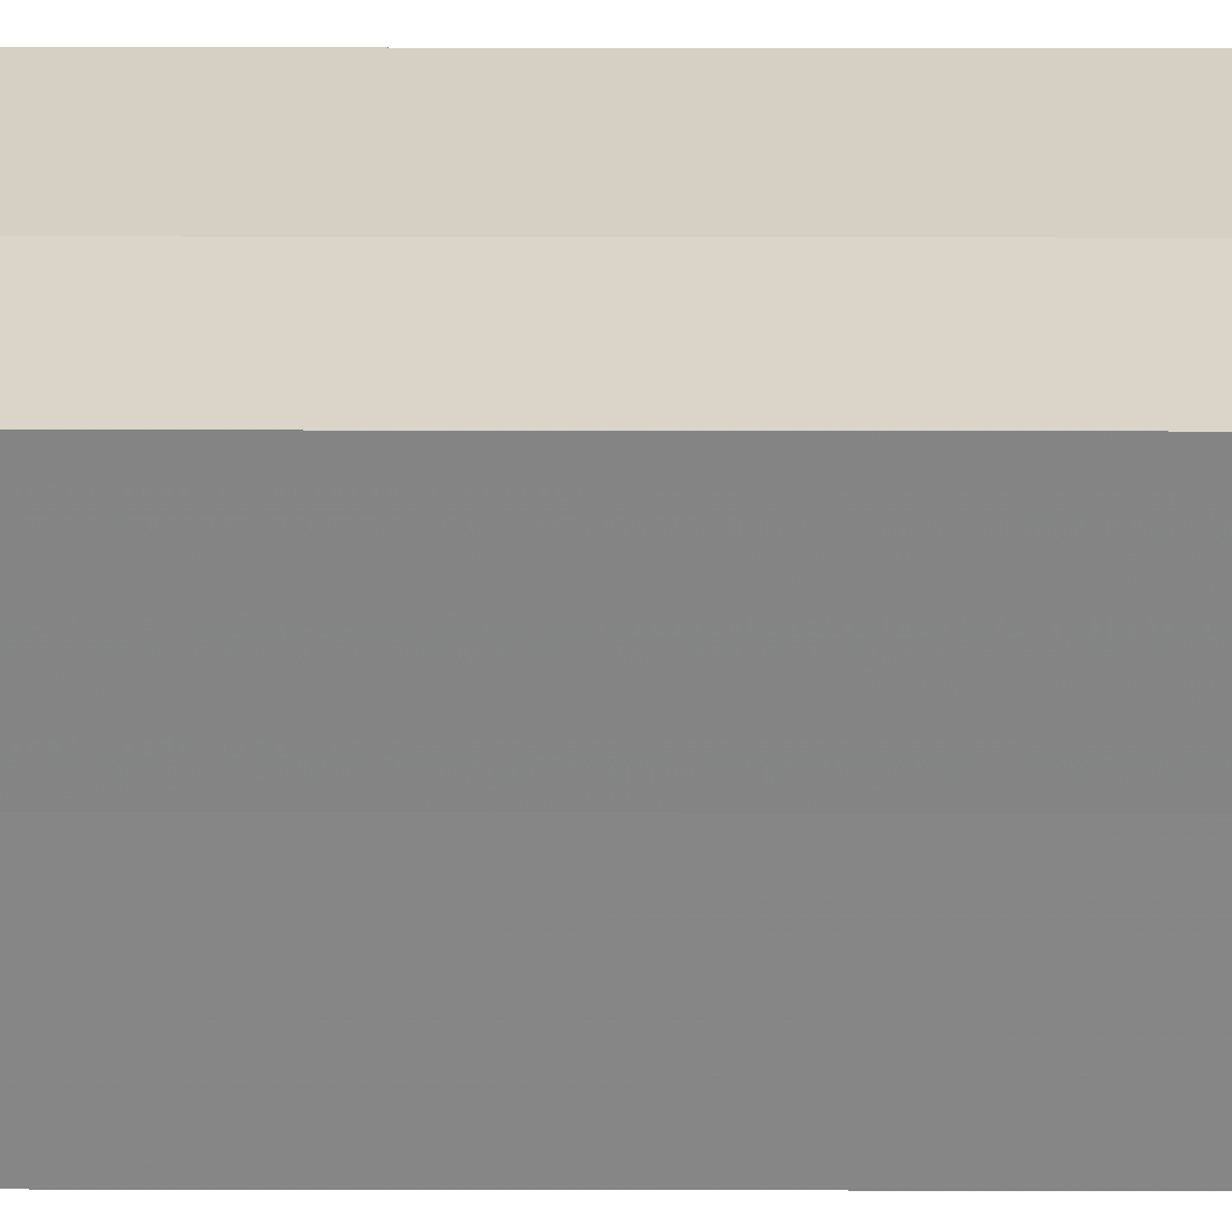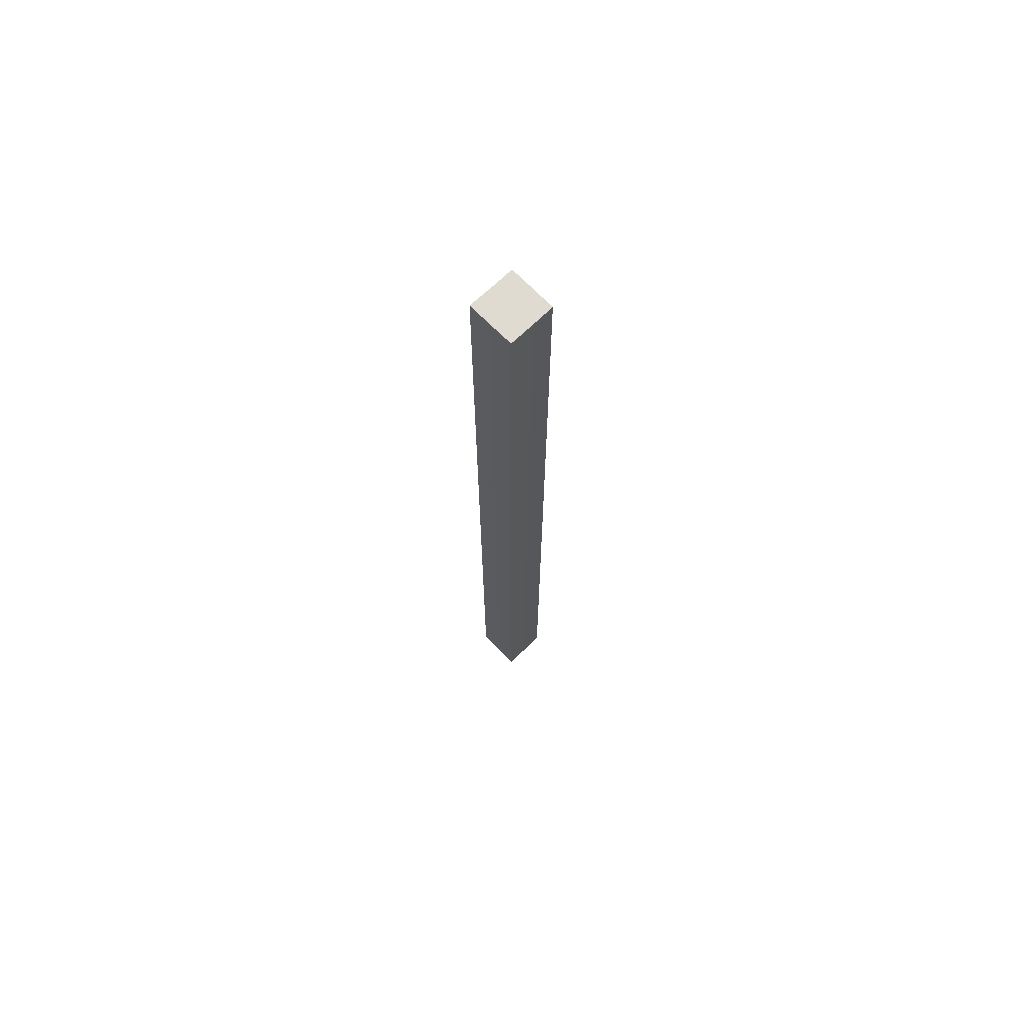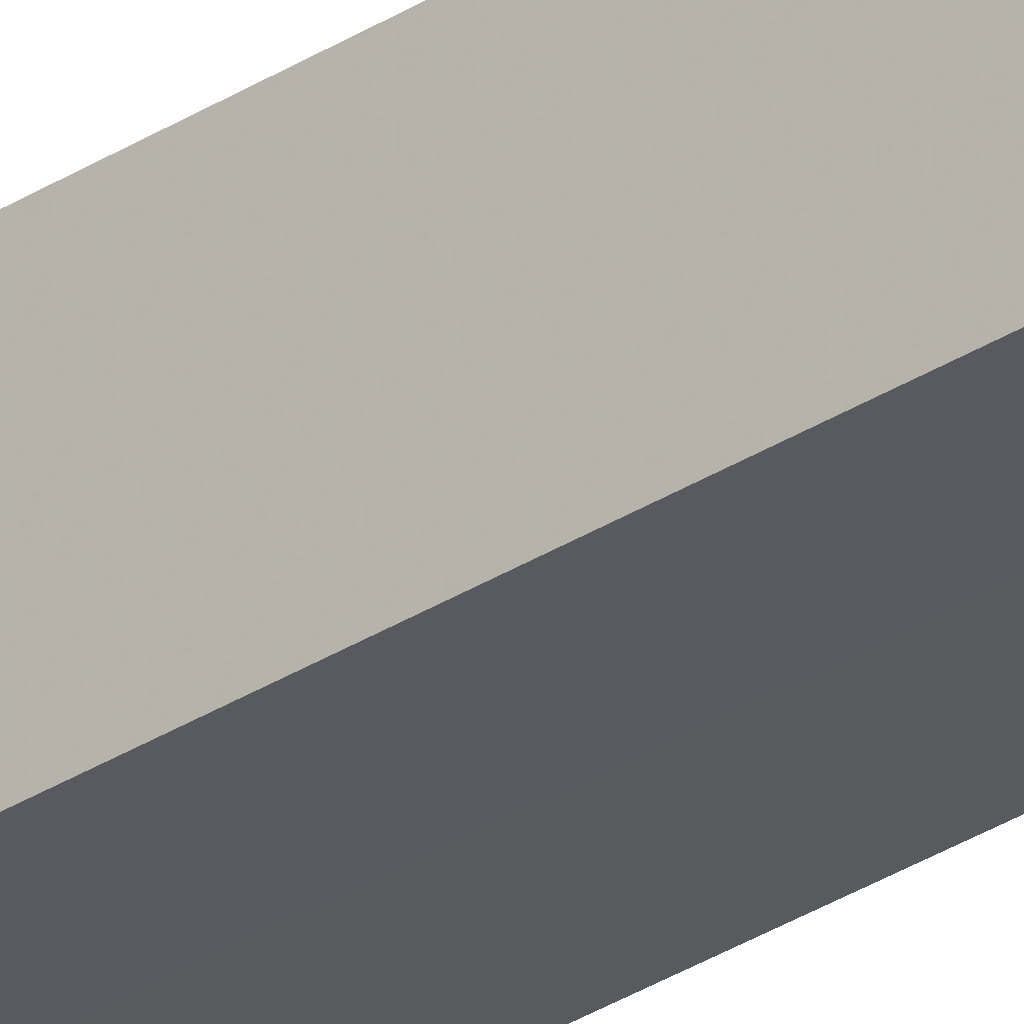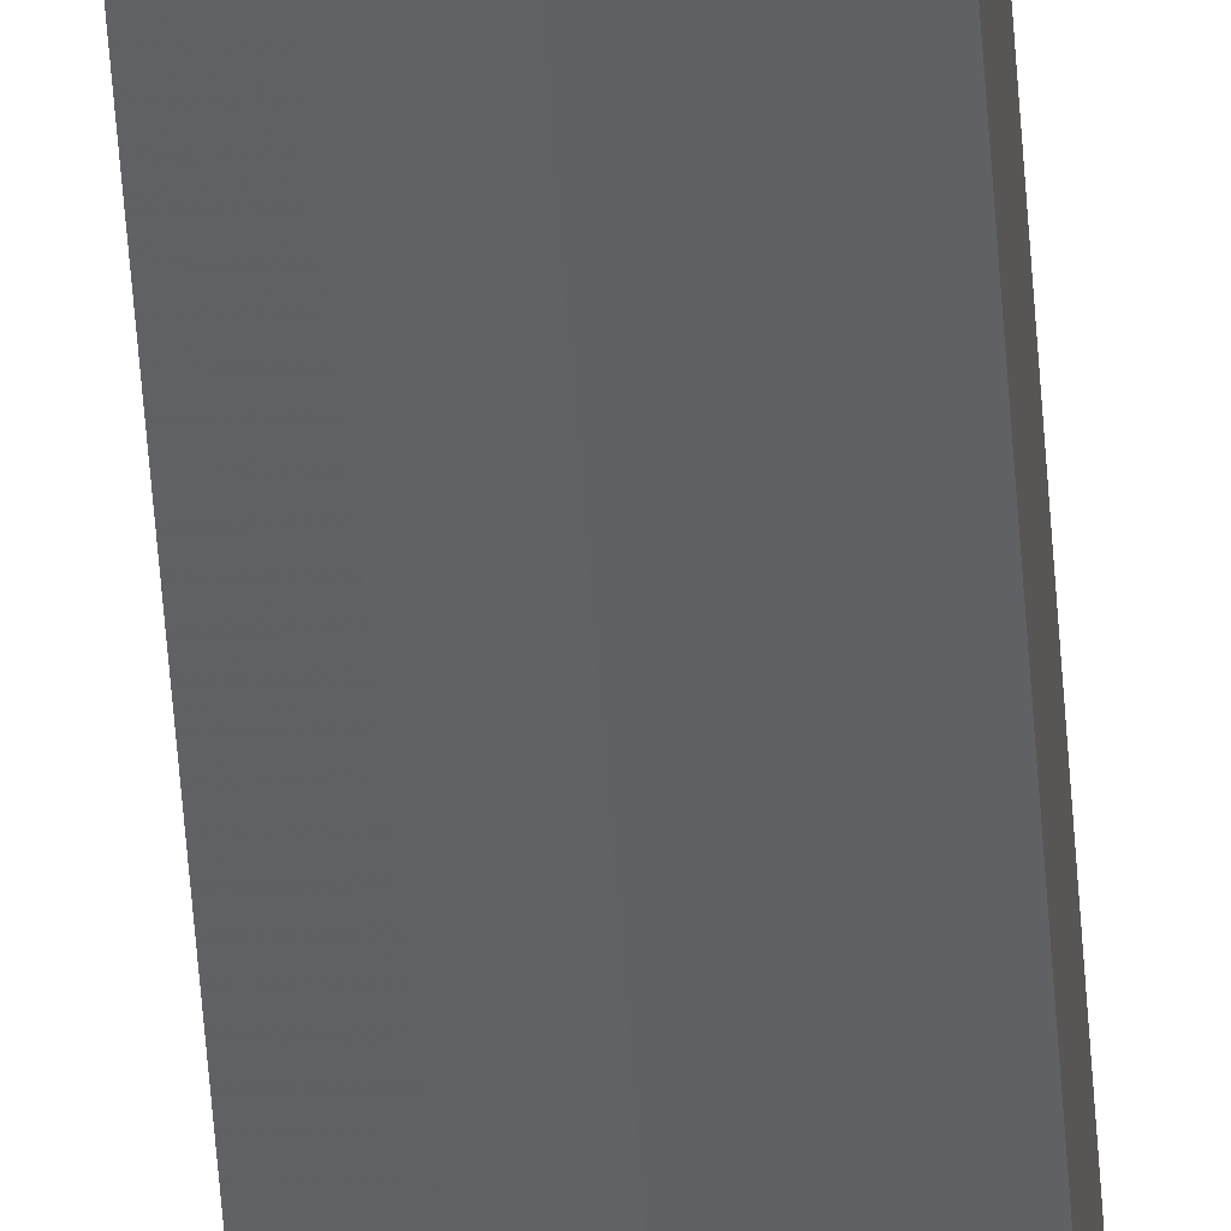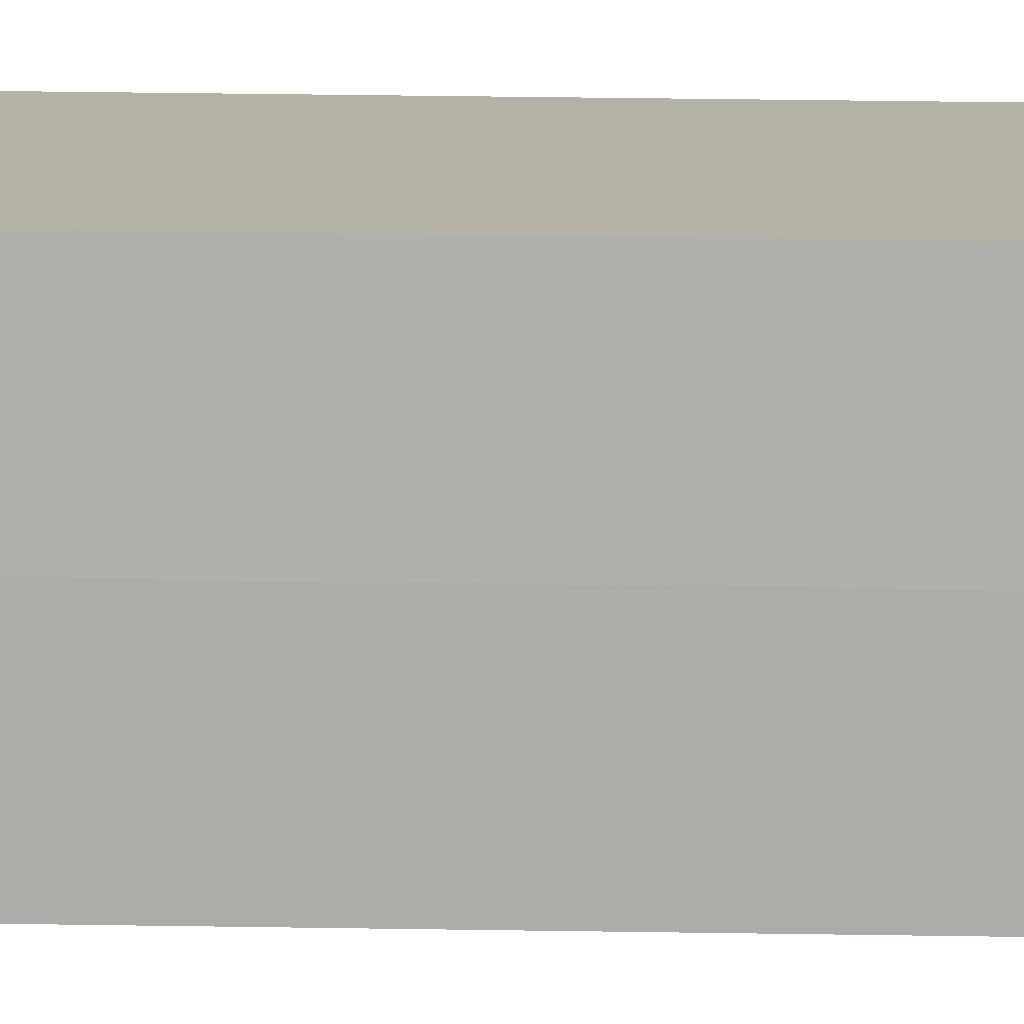
<metadata>
{"format":"obj","ext":"obj","renderer":"f3d","projection":"perspective","resolution":1024,"background":"white","views":[{"elev":28.1,"azim":-89.8,"up":"+Y"},{"elev":69.9,"azim":46.0,"up":"+Z"},{"elev":-31.6,"azim":132.2,"up":"+Y"},{"elev":-50.4,"azim":3.8,"up":"+Y"},{"elev":12.0,"azim":93.4,"up":"+Y"}]}
</metadata>
<code>
o 3845
v 2213 1882 7.506
v 2213 1882 7.506
v 2213 1882 7.915
v 2213 1882 7.506
v 2213 1882 7.915
v 2213 1882 7.506
v 2213 1882 7.915
v 2213 1882 7.506
v 2213 1882 7.915
v 2213 1882 7.506
v 2213 1882 7.506
v 2213 1882 7.506
v 2213 1882 7.506
v 2213 1882 7.506
v 2213 1882 7.506
v 2213 1882 7.506
v 2213 1882 7.506
v 2213 1882 7.915
v 2213 1882 7.915
v 2213 1882 7.915
v 2213 1882 7.915
v 2213 1882 7.915
v 2213 1882 7.506
v 2213 1882 7.915
v 2213 1882 7.506
v 2213 1882 7.506
v 2213 1882 7.506
v 2213 1882 7.506
v 2213 1882 7.915
v 2213 1882 7.506
v 2213 1882 7.506
v 2213 1882 7.506
v 2213 1882 7.915
v 2213 1882 7.506
v 2213 1882 7.506
v 2213 1882 7.915
v 2213 1882 7.506
v 2213 1882 7.915
v 2213 1882 7.506
v 2213 1882 7.915
v 2213 1882 7.915
v 2213 1882 7.915
v 2213 1882 7.915
v 2213 1882 7.915
v 2213 1882 7.915
v 2213 1882 7.915
v 2213 1882 7.915
v 2213 1882 7.915
v 2213 1882 7.915
v 2213 1882 7.915
f 1 2 3
f 2 4 5
f 3 6 7
f 7 8 9
f 10 8 11
f 10 12 8
f 10 11 13
f 10 14 12
f 10 13 15
f 10 16 14
f 10 15 17
f 10 17 16
f 18 14 19
f 20 13 21
f 22 23 18
f 24 25 20
f 26 27 22
f 27 28 29
f 30 31 24
f 31 32 33
f 34 35 36
f 35 37 38
f 36 39 40
f 40 17 41
f 42 43 44
f 42 45 43
f 42 44 46
f 42 47 45
f 42 46 48
f 42 49 47
f 42 48 50
f 42 50 49

</code>
